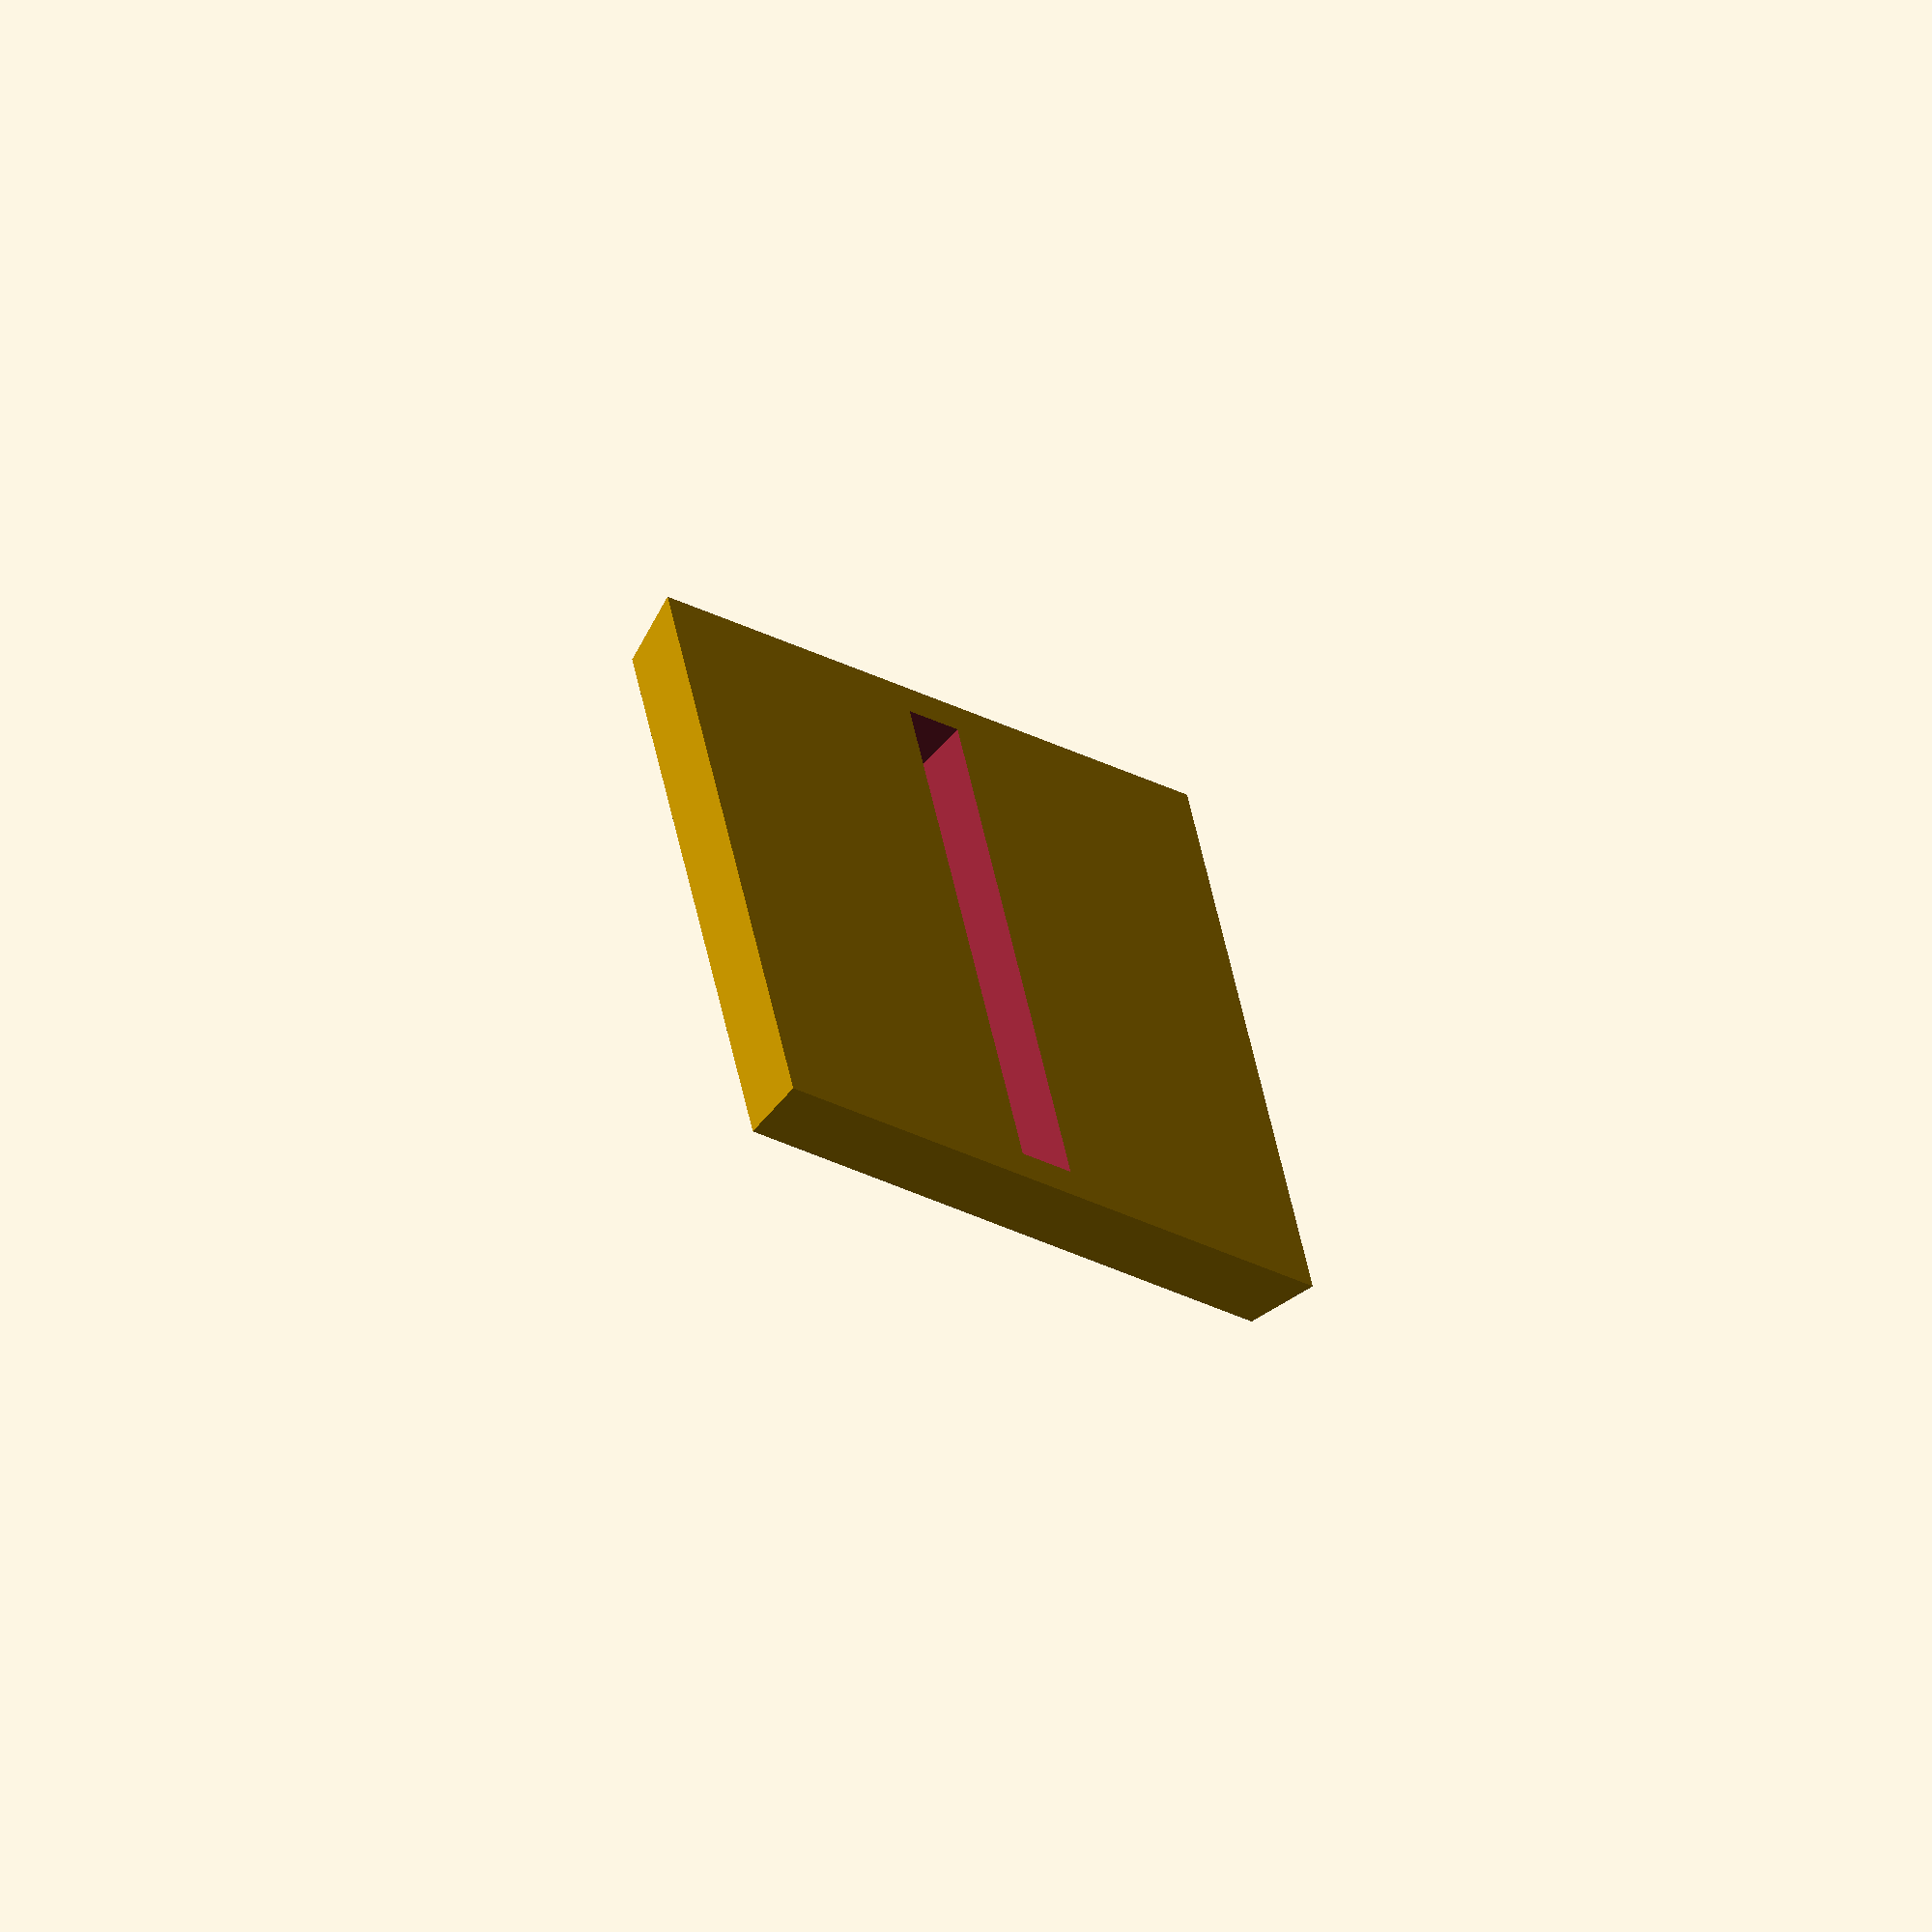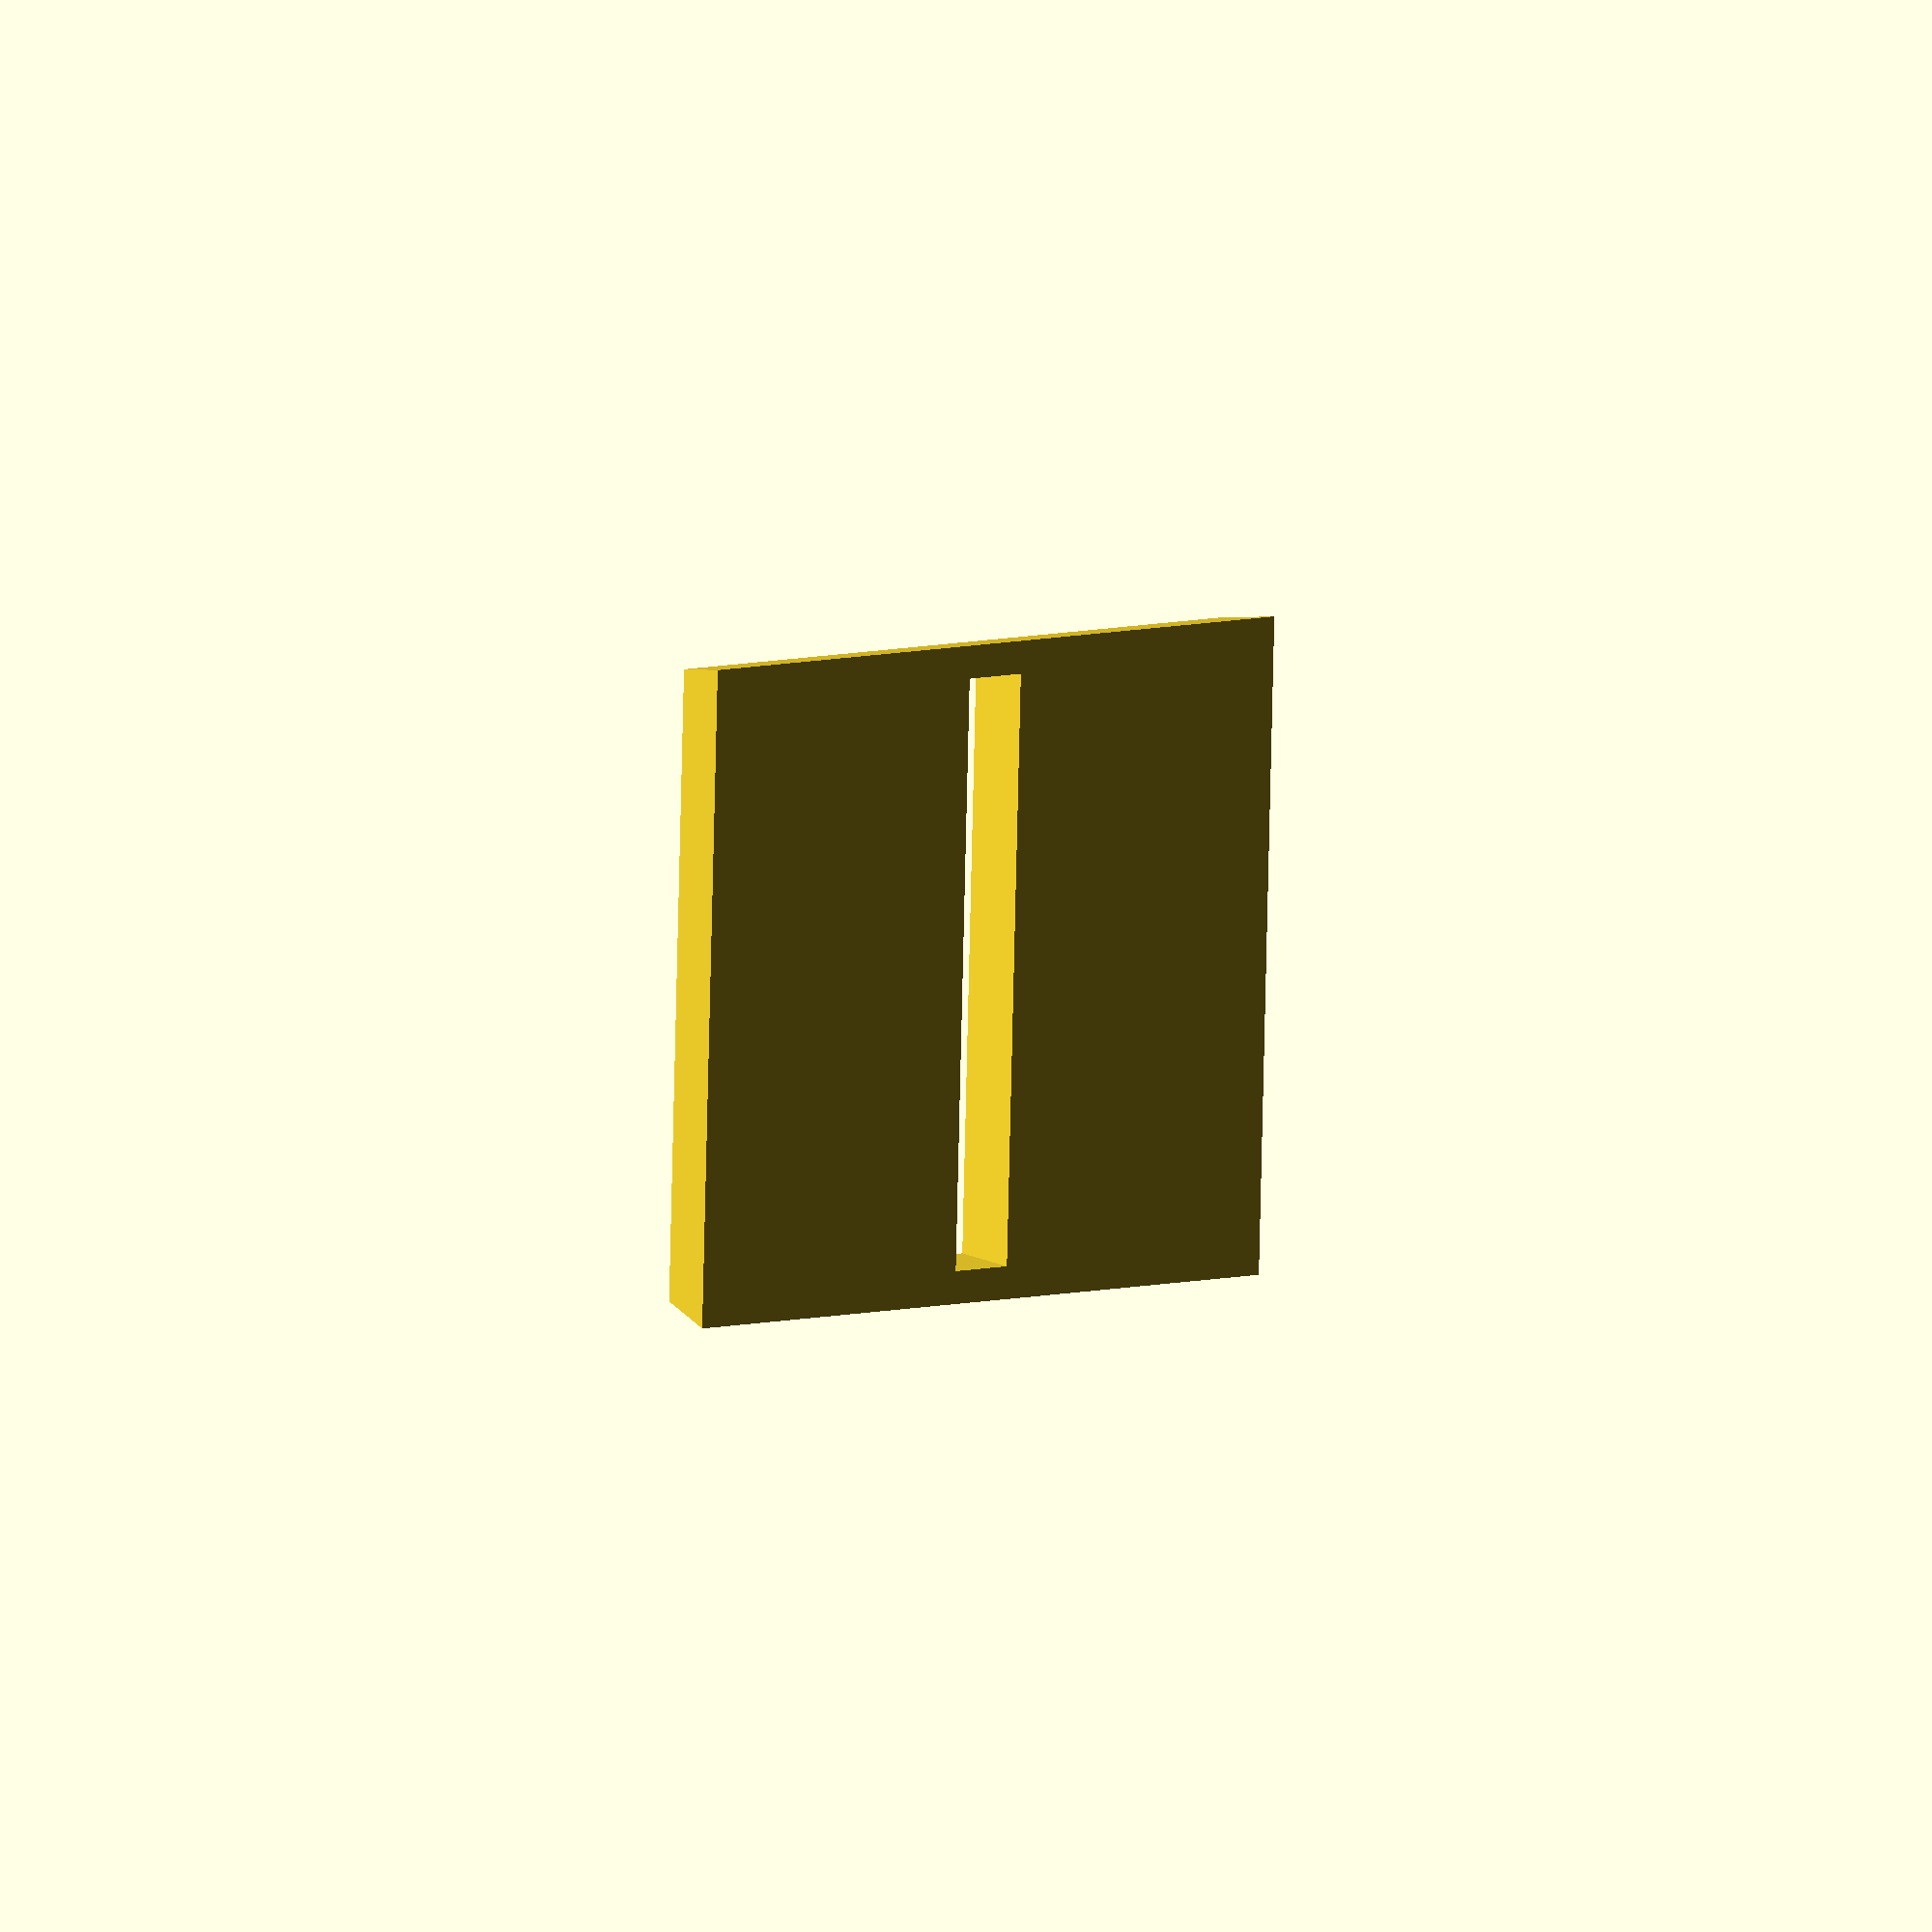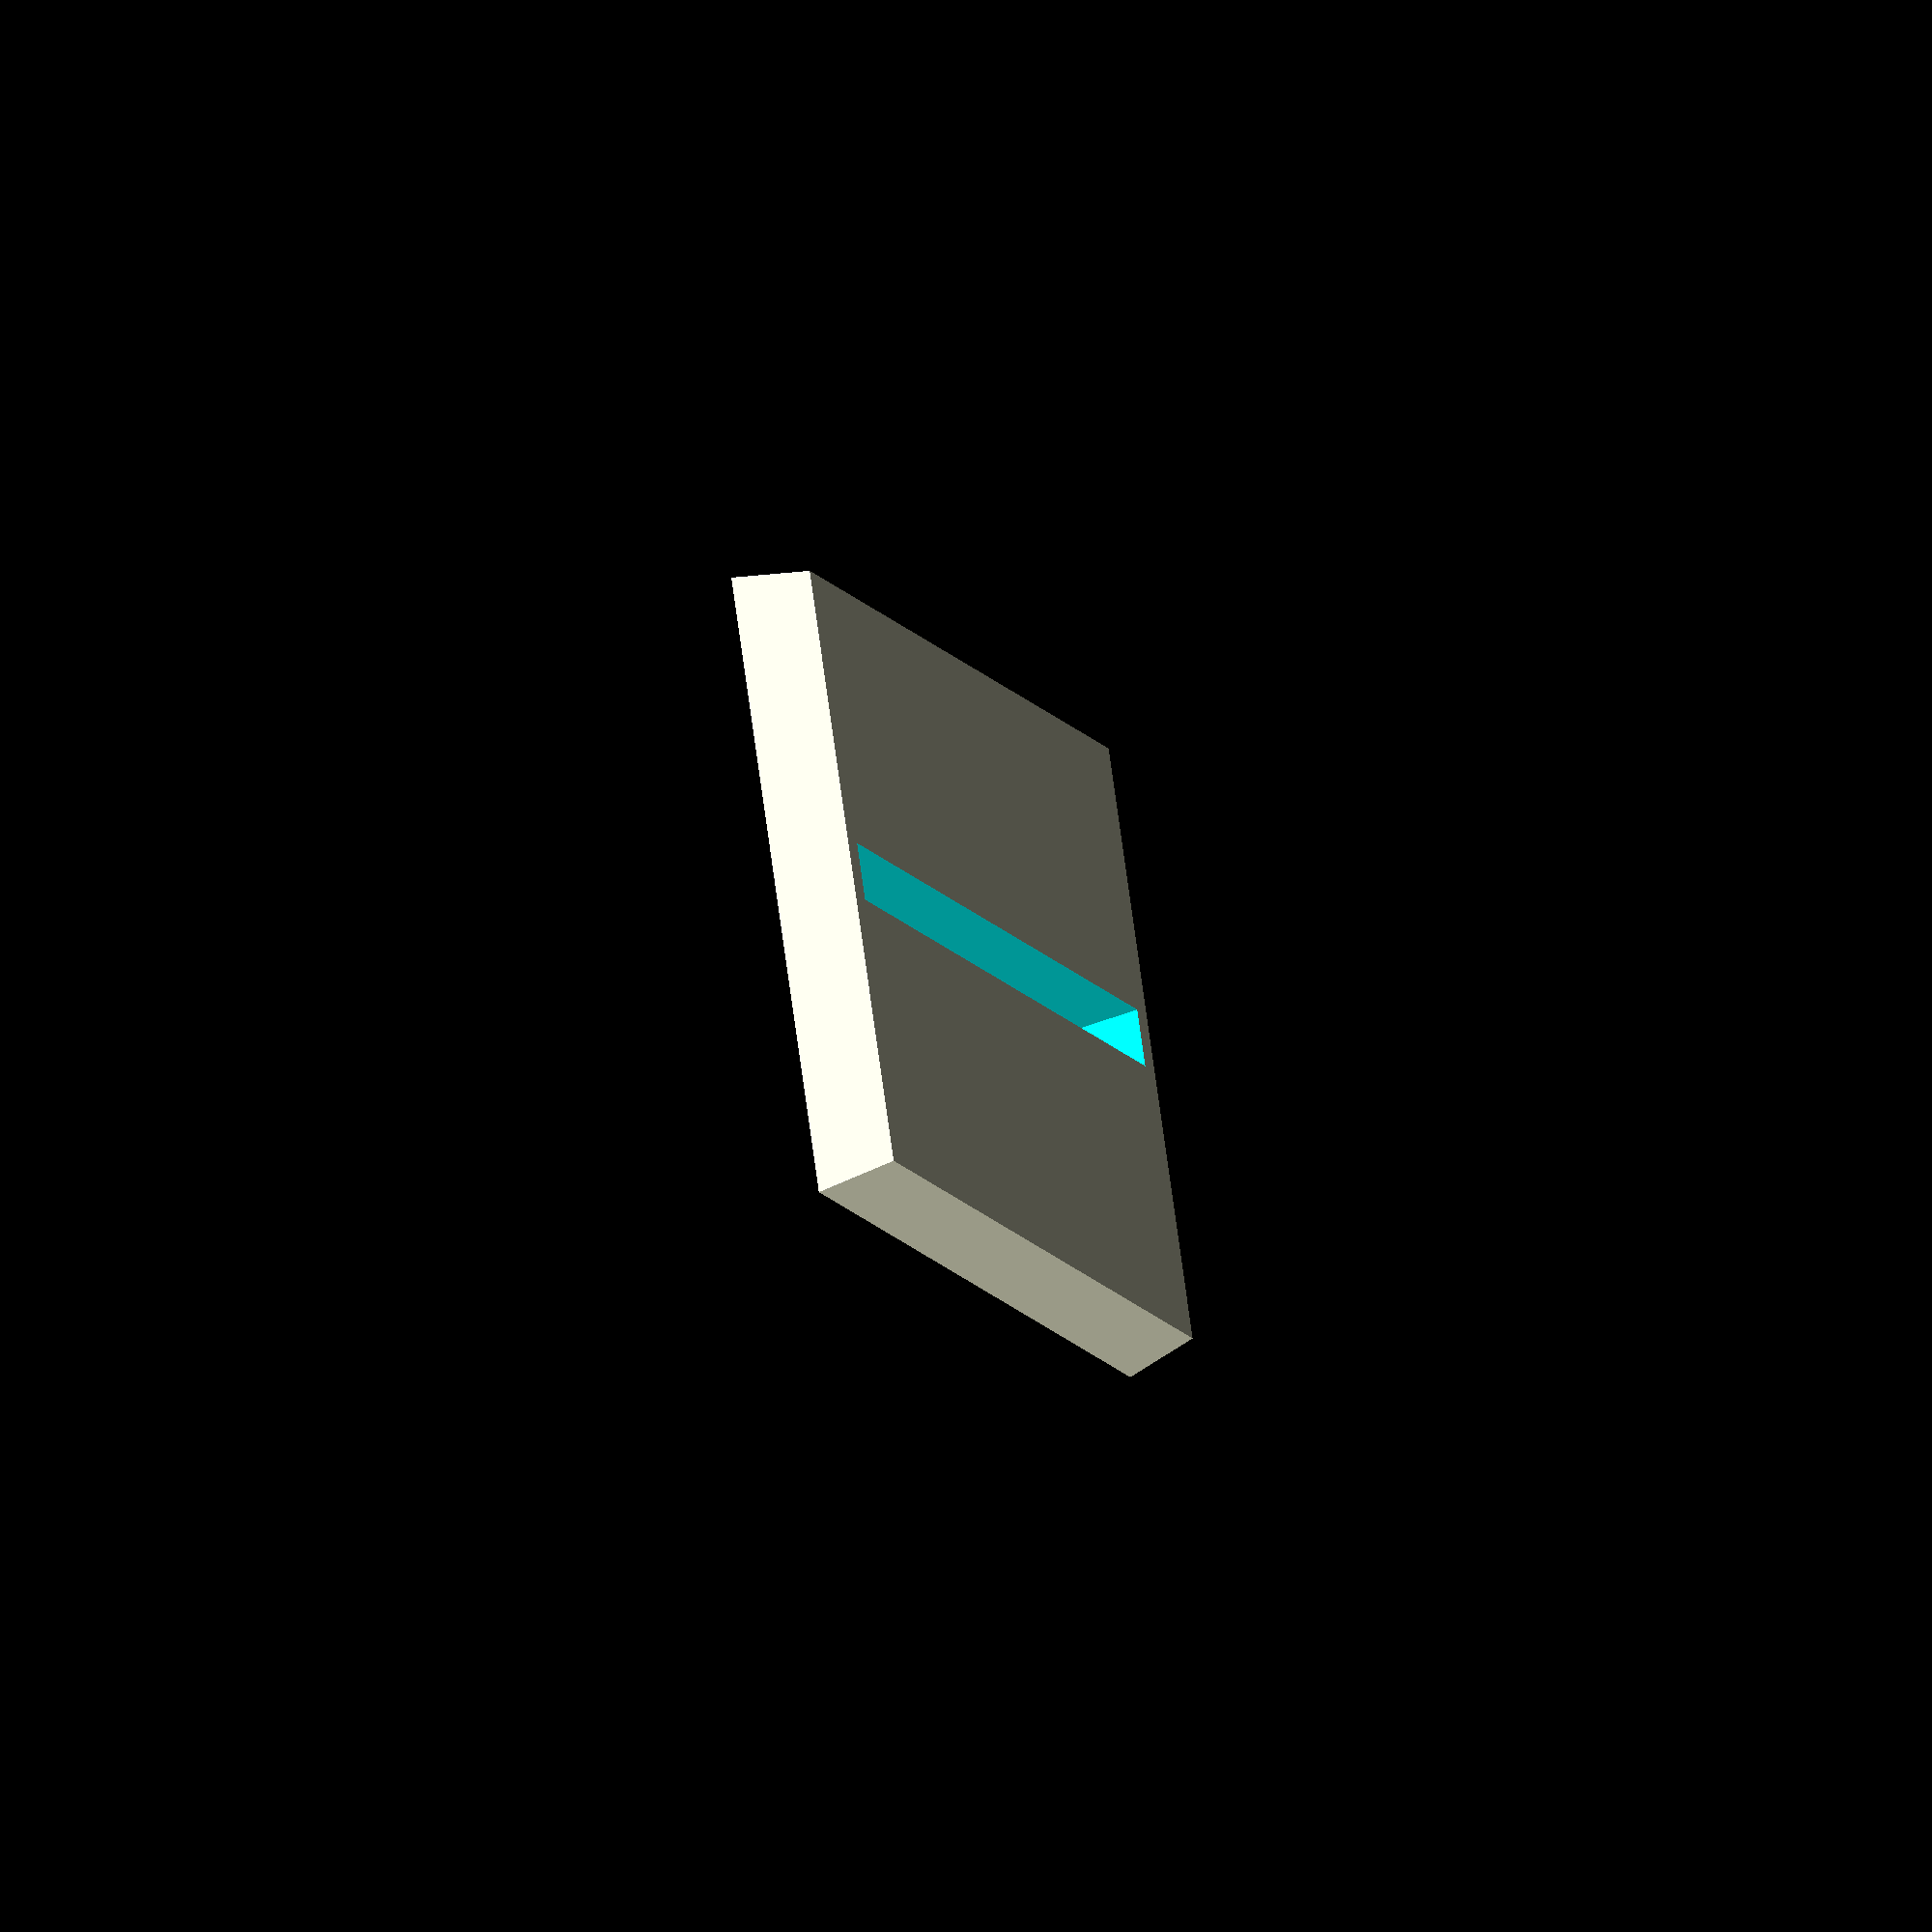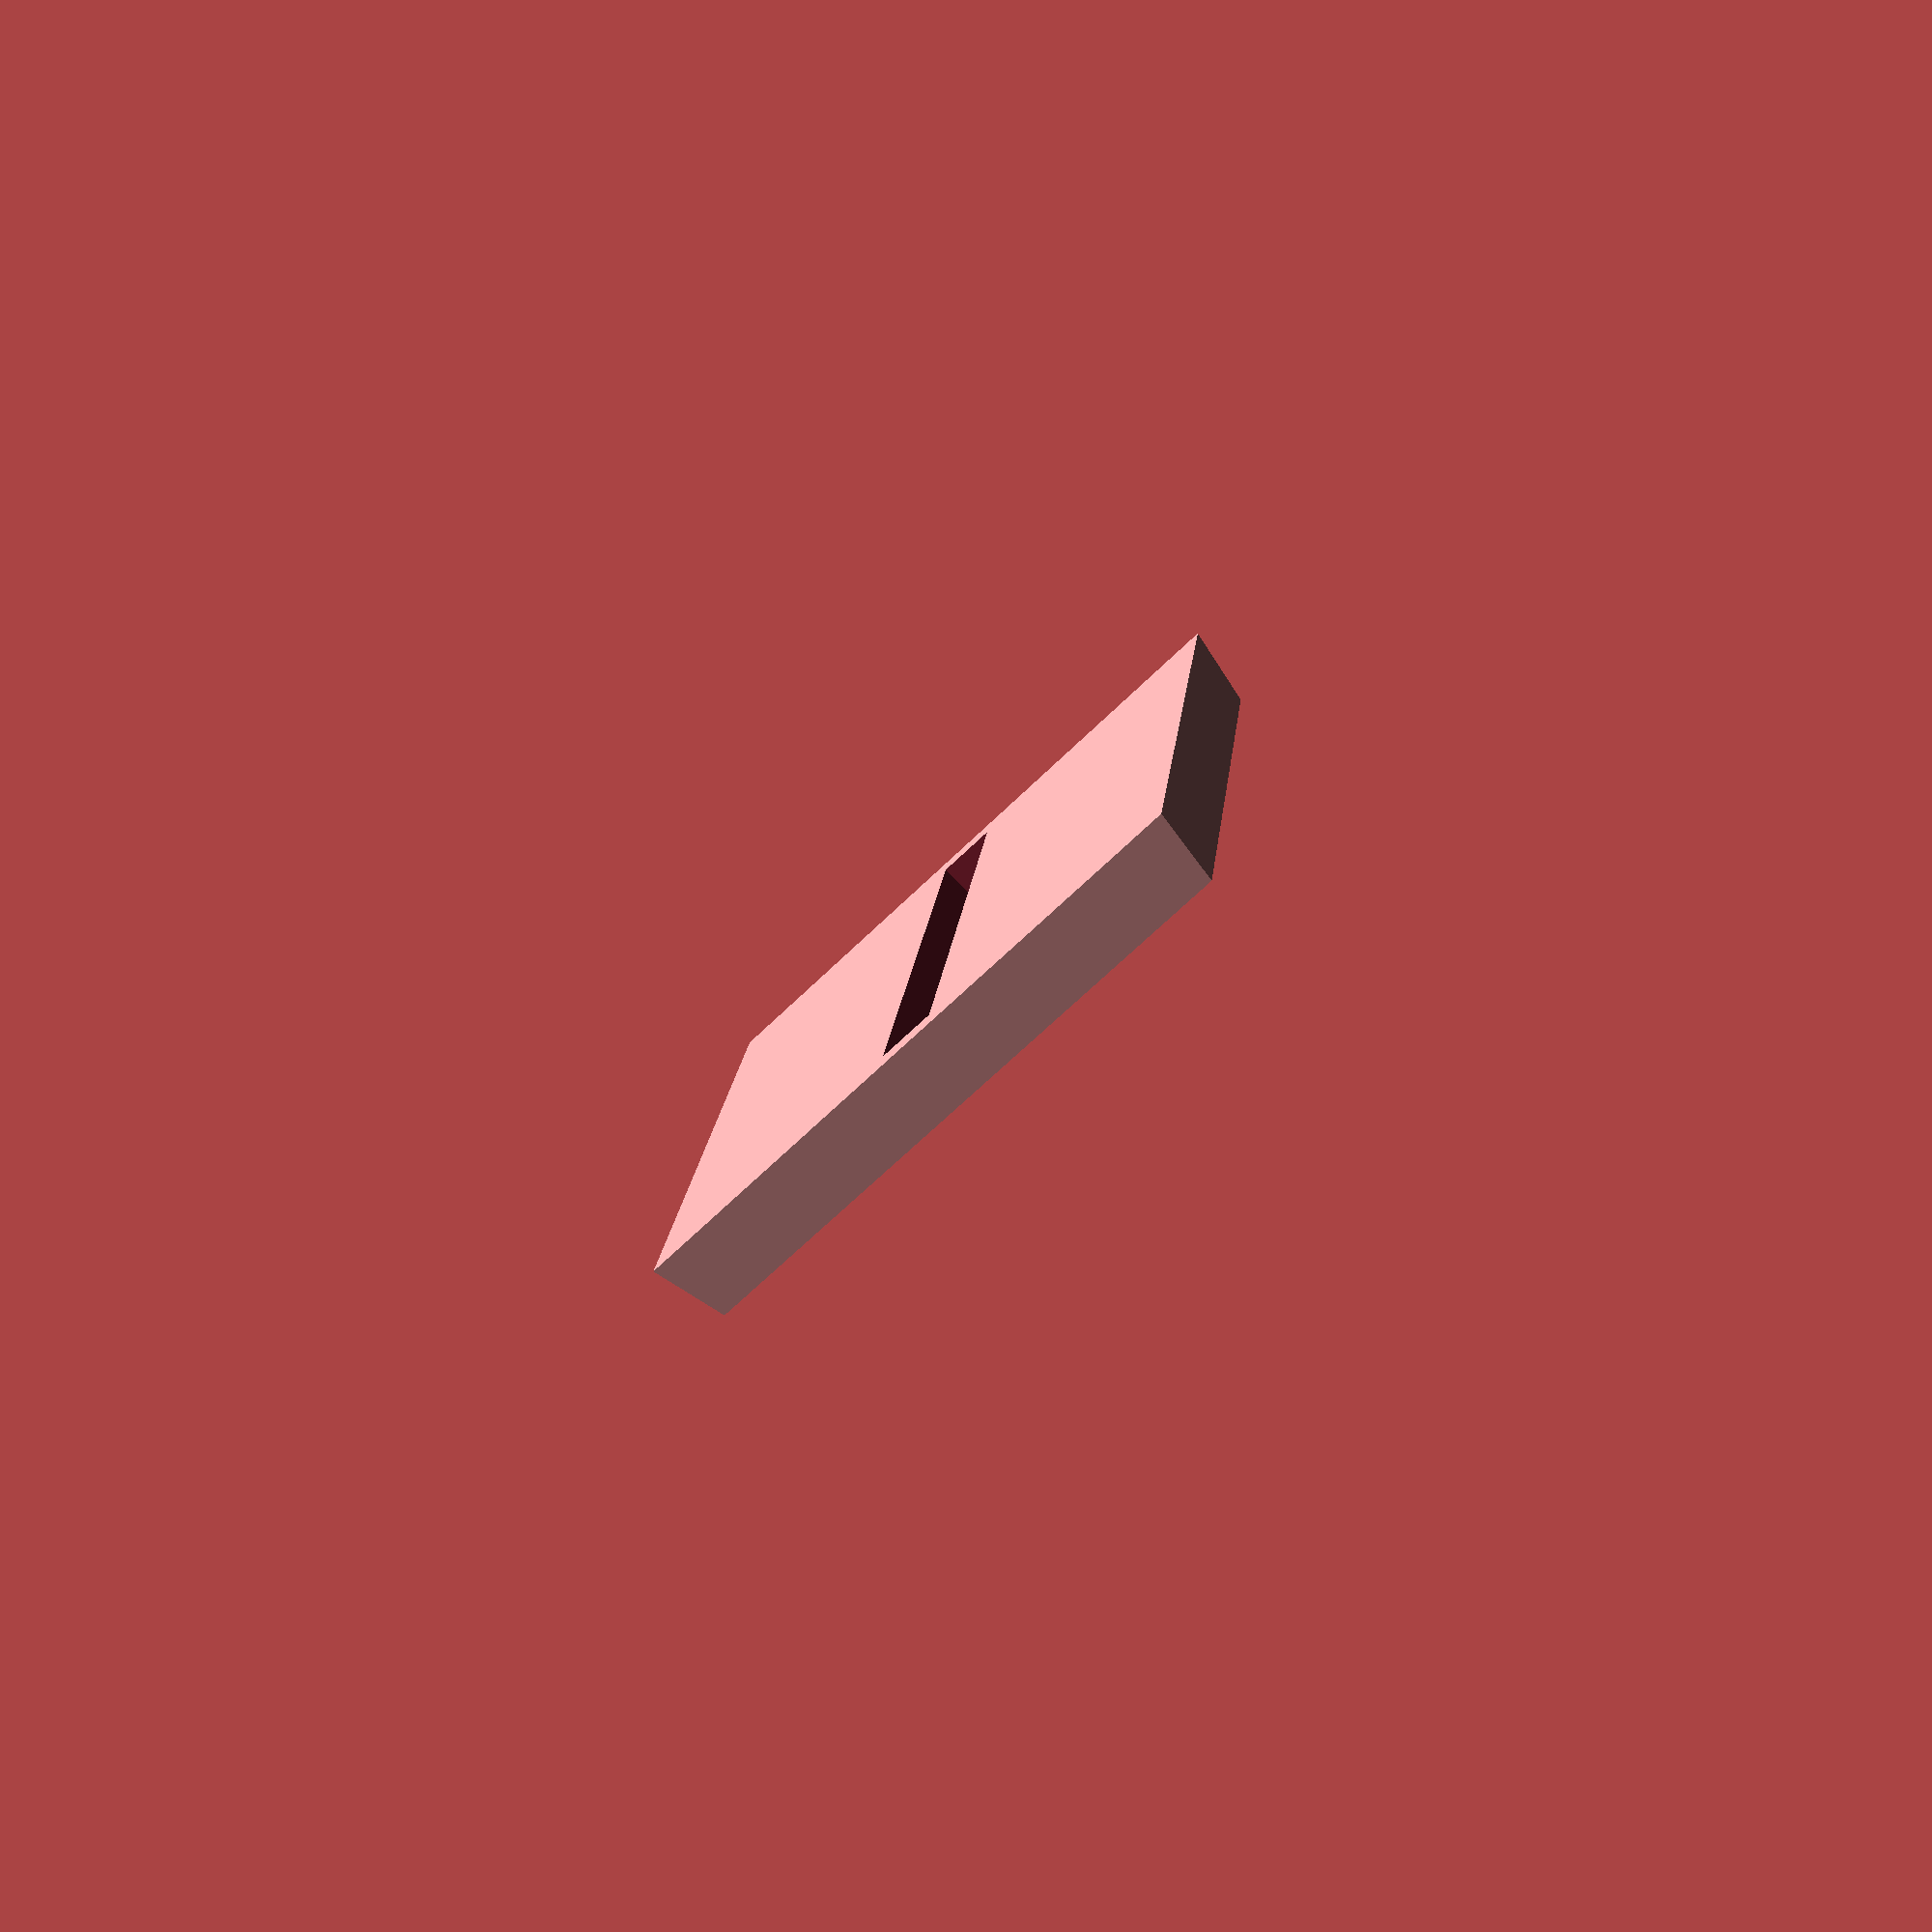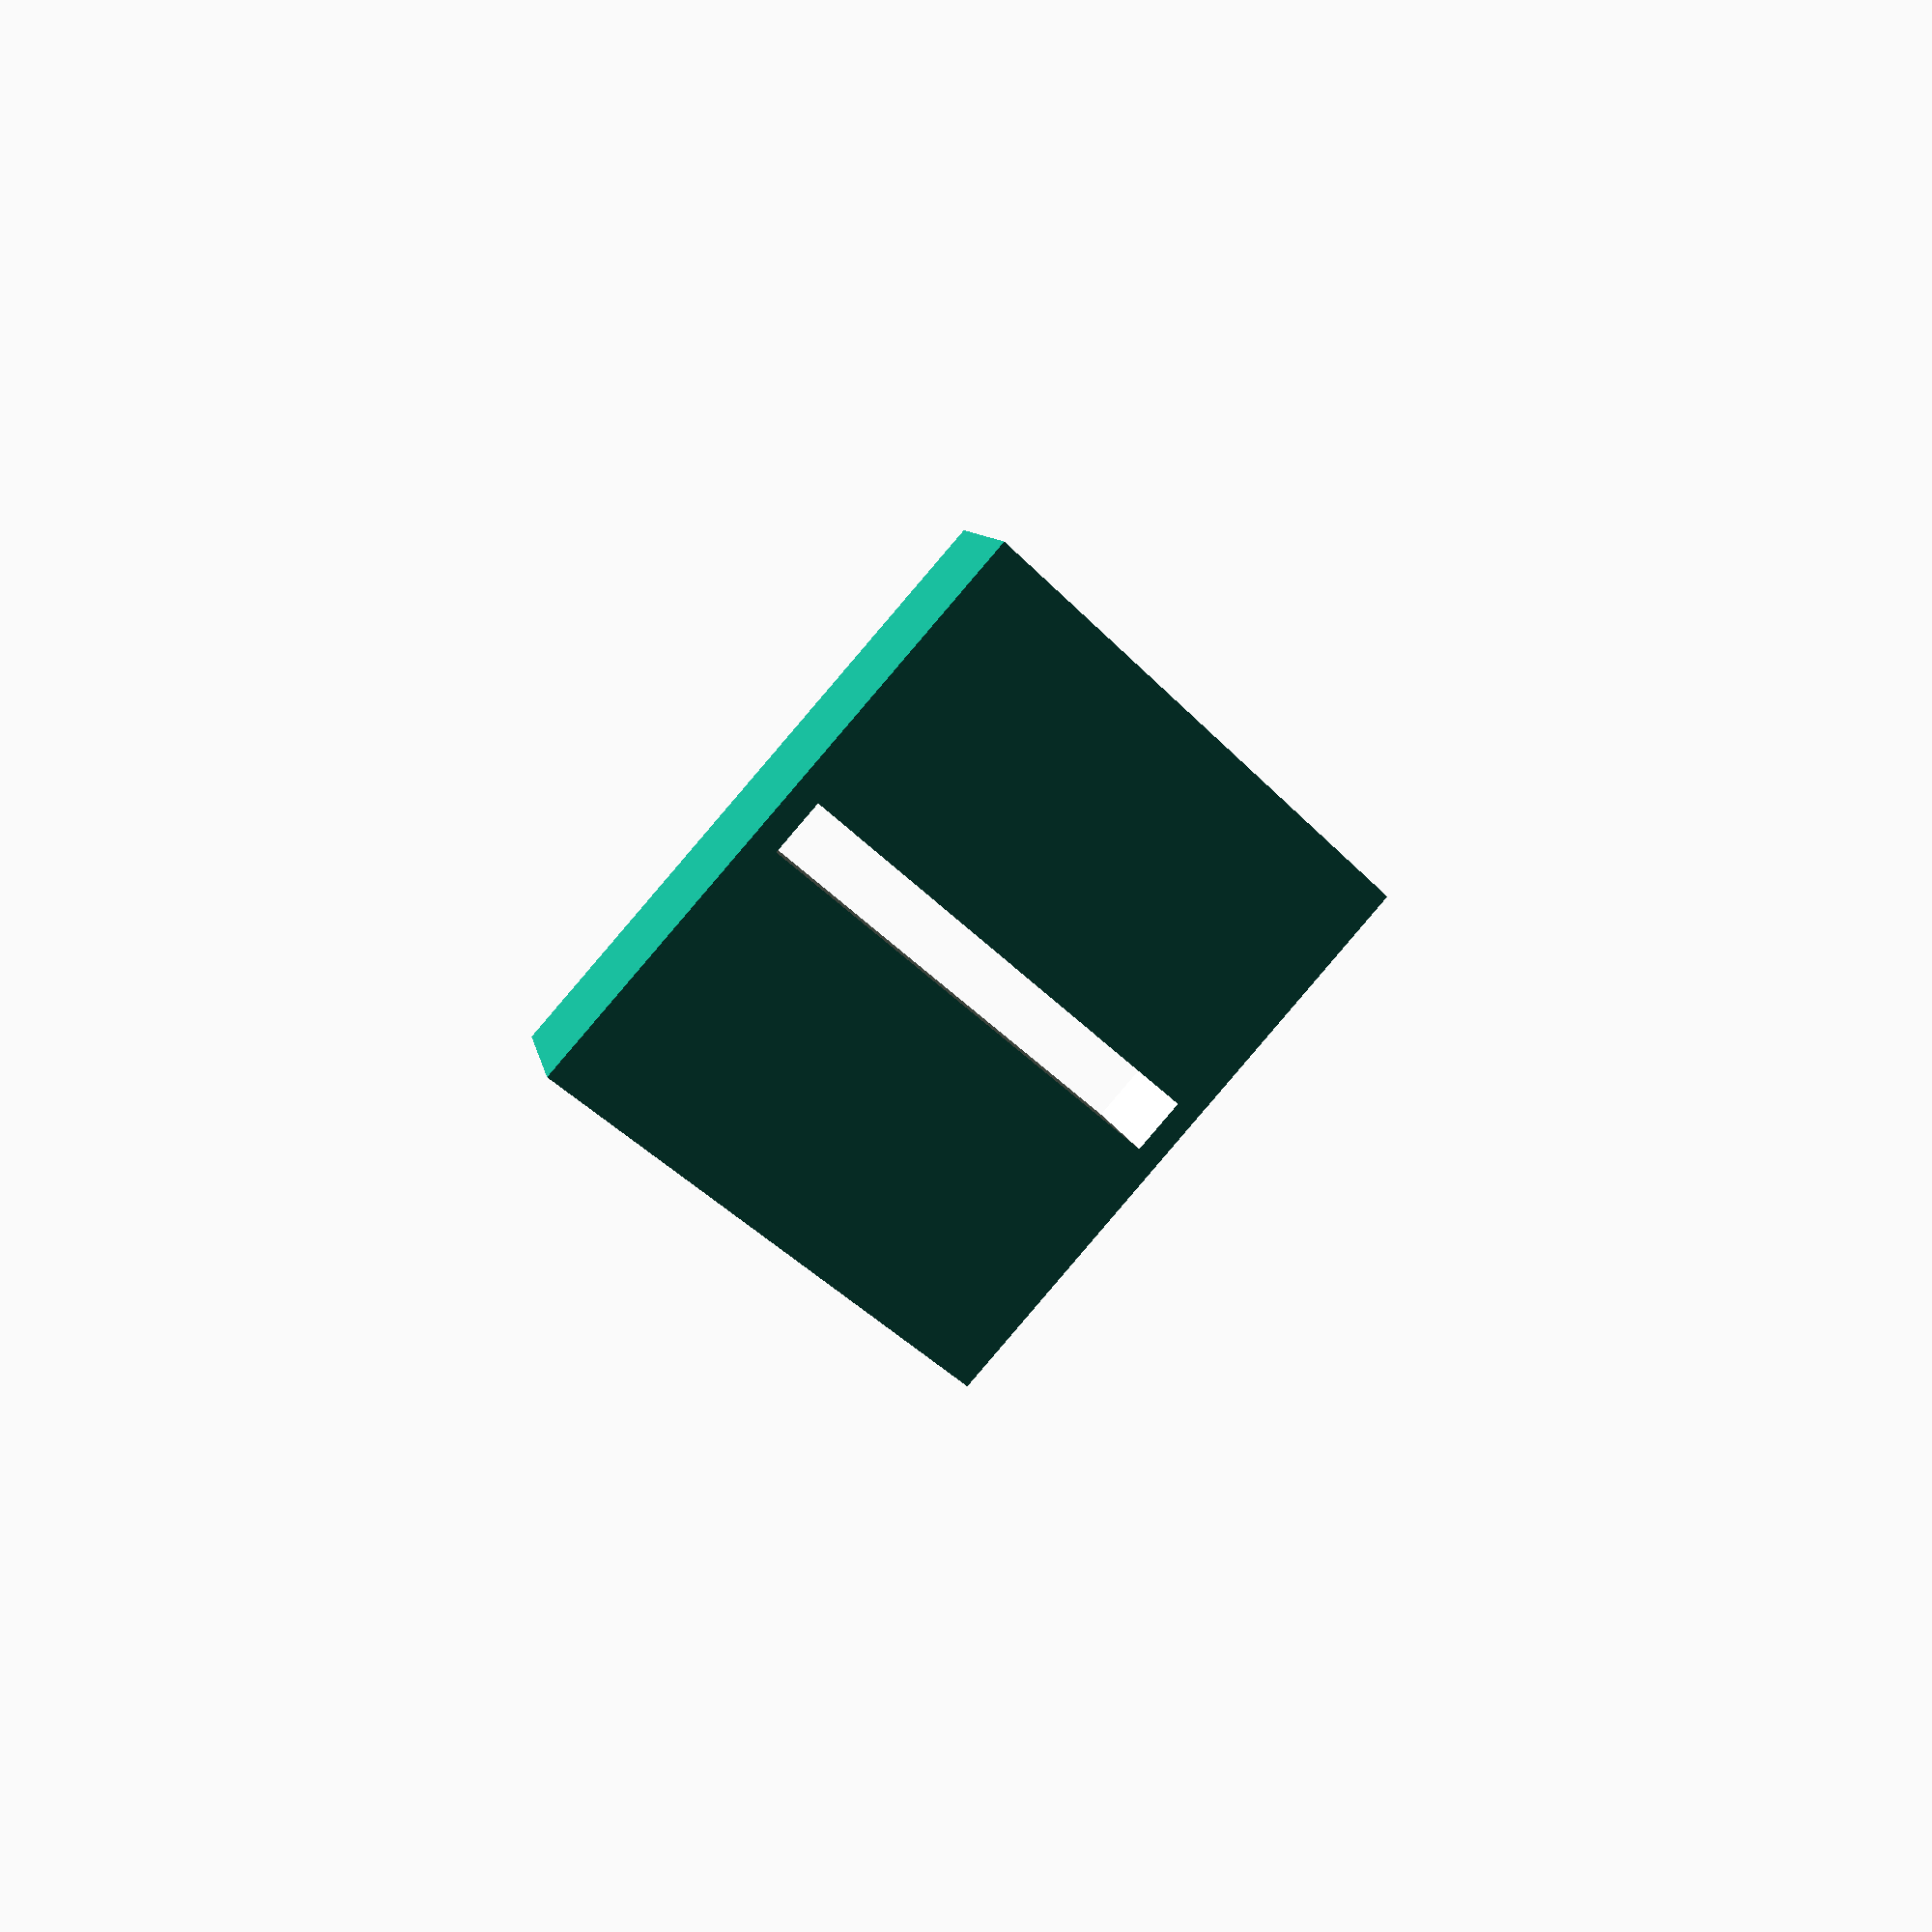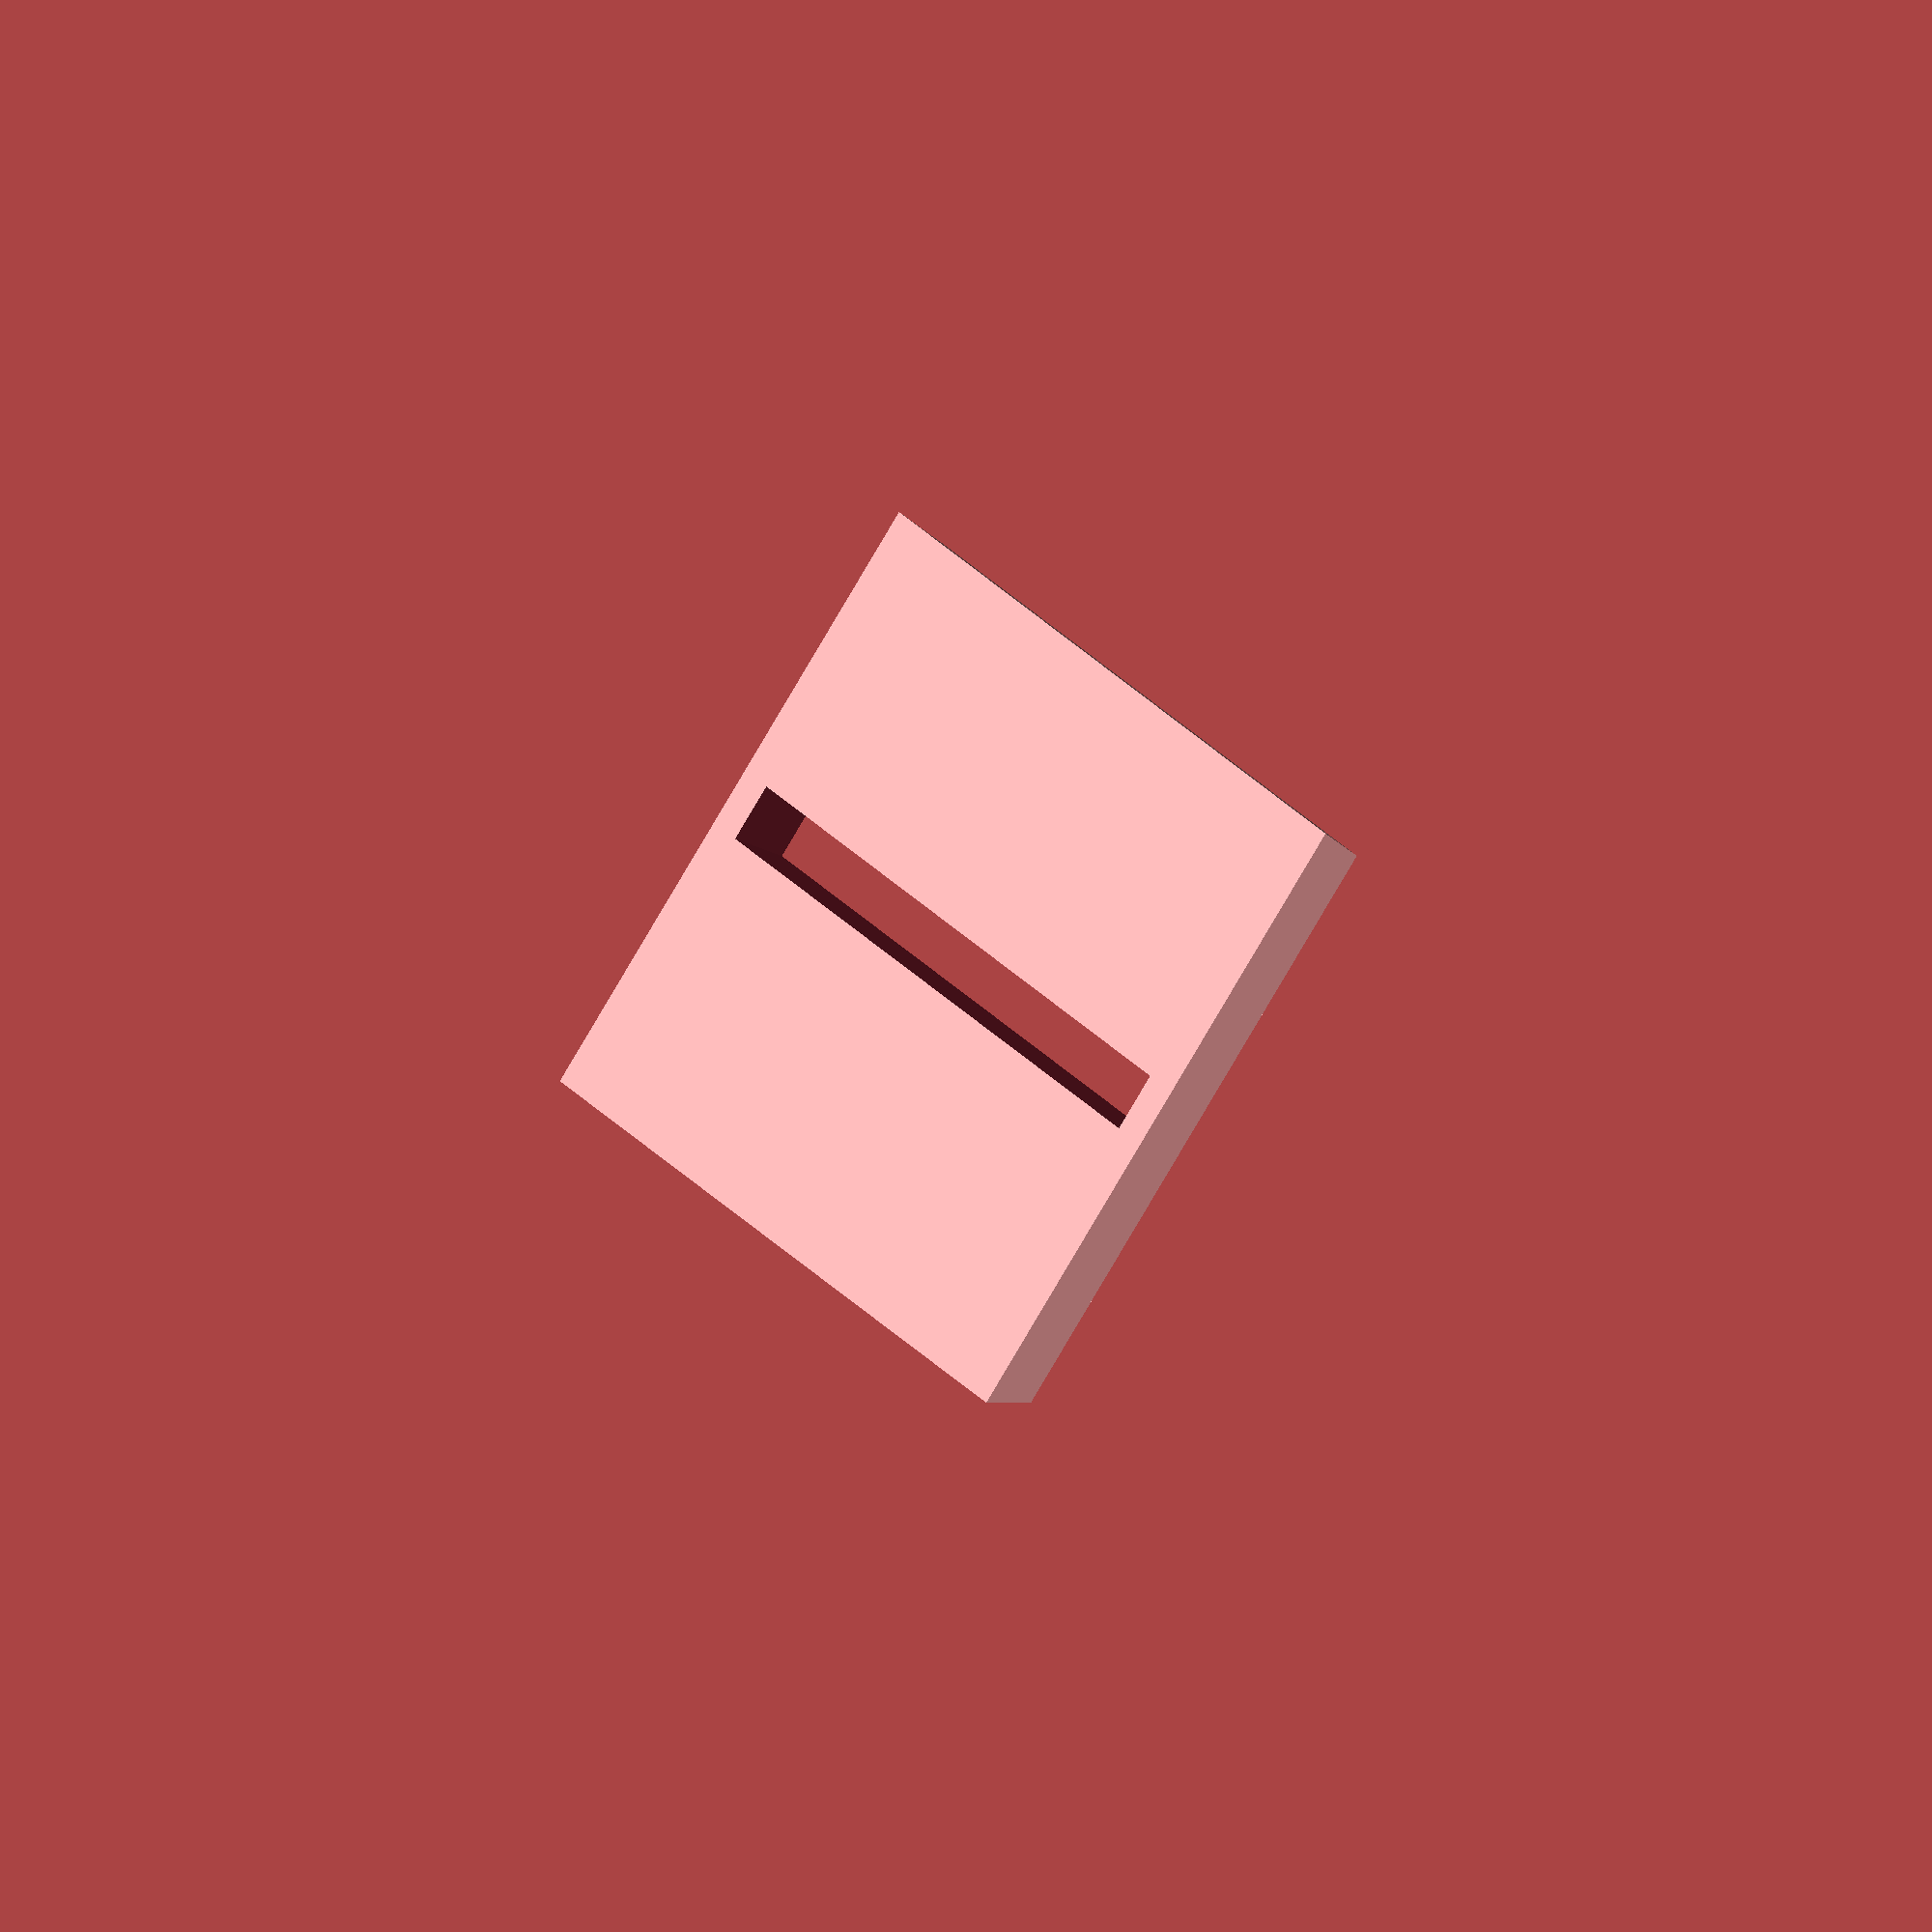
<openscad>
// Ultimate Parametric Base Generator and Customizer Script
// developed by Daniel Joyce
// Creative Commons Share Alike + Attribution
// Please see LICENSE.md
// 3D-Miniatures.com

/* [Base] */

// Polygon
base_style = 4; // [3:triangle,4:square,5:pentagon,6:hexagon,7:heptagon,8:octagon,50:round]

// Base diameter,
diameter = 25; // [15:250]

// Thickness of base, ~3 mm is standard:
thickness = 3; // [1:25]

/* [Slot or Stand] */

// Should base have a slot or stand?
slot = 1; // [0:Neither, 1:Slot, 2:Stand]

// Orientation of slot
slot_orientation = 1; // [1:style 1, 2:style 2]

// Normally 25 mm square / hex base diameter is measured side to side:
across_sides = 1; // [0:no, 1:yes]

// Stand height in mm from ground, does not include peg length
stand_height = 28; // [10:112]

// Diameter of peg in tenths of mm
peg_diameter = 10; // [10:100]

// Length of peg in mm
peg_height = 5; // [2:10]


/* [Texture] */

// File for surface texture
texture_filename = "texture.dat"; // [image_surface:100x100]

// How much to scale the texture vertically, 10 = no scaling
texture_scale = 10; // [1:50]

// How much the texture is moved up/down the top of the base
panel_offset = 0; // [-20:20]

/* [Hidden] */

radius = diameter / 2;

cos_r = cos(360/(2*base_style));

scale_factor = across_sides == 0 ? 1 : 1 / cos_r;

offset = (diameter * scale_factor) + 2;

module texture(diameter, texture_scale) {
  scale_factor = (diameter+0.5)/100;
  scale([scale_factor,scale_factor,texture_scale]) {
    surface(file=texture_filename, center=true);
  }
}


module texture_panel(sides, diameter, texture_scale){
  radius = diameter/2;
  intersection(){
    cylinder(h=20,r=radius, $fn=sides);
    translate([0,0,1]) texture(diameter, texture_scale);
  }
}

module stand(stand_height, peg_height, peg_diam) {
  peg_r = peg_diam / 2;
  stand_r2 = peg_r +.5;
  stand_r1 = peg_r +1;
  union(){
    // peg
    cylinder(r1=peg_r, r2=peg_r,h=stand_height+peg_height, $fn=50);
    cylinder(r1=stand_r1, r2=stand_r2, h=stand_height - 0.01, $fn=50);
  }
}


module base(sides,
  diameter = 25,
  slot = false,
  stand = false,
  height = 3.33,
  slot_x = true,
  stand_height = 40,
  peg_height = 4,
  peg_diameter = 2,
  inset = false,
  texture_scale = 1.0,
  panel_offset = -0.4){
  radius = diameter / 2;
  cos_r = cos(360/(2*sides));
  scale_factor = inset ? 1 : 1 / cos_r;
  slot_width = cos(360/(2*sides))*diameter*0.9*scale_factor;
  even = sides % 2 == 0;
  slot_angle = even ? 360 / (2*sides) : 90;
  slot_r = slot_x ? 0 : slot_angle;  top_radius = radius - 0.5;
  difference(){
    scale([scale_factor,scale_factor,1]) rotate([0,0,360/(2*sides)]) {
      union(){
        if(stand){
          translate([0,0,0.5]){
            stand(stand_height-0.5, peg_height, peg_diameter);
          }
        }
        cylinder(h = height, r1=radius, r2=top_radius, $fn=sides);
        translate([0,0,height-1+panel_offset]){
          texture_panel(sides=sides,
                    diameter=diameter-1,
                    texture_scale=texture_scale);
        }
      }
    }
    if(slot){
      rotate([0,0, slot_r]) cube([2.3,slot_width,height+10], center=true);
    }
  }
}


base(base_style,
    diameter = diameter,
    slot = (slot == 1),
    stand = (slot == 2),
    height = thickness,
    inset = (across_sides == 0),
    stand_height = stand_height,
    peg_height = peg_height,
    peg_diameter = peg_diameter/10,
    slot_x = (slot_orientation == 1),
    panel_offset = panel_offset/10,
    texture_scale = texture_scale/10);

</openscad>
<views>
elev=229.9 azim=13.6 roll=37.0 proj=o view=wireframe
elev=168.8 azim=358.4 roll=33.7 proj=o view=solid
elev=36.0 azim=74.3 roll=298.9 proj=o view=wireframe
elev=257.1 azim=352.4 roll=315.9 proj=p view=wireframe
elev=331.4 azim=222.6 roll=152.0 proj=p view=solid
elev=195.3 azim=51.5 roll=324.5 proj=o view=solid
</views>
